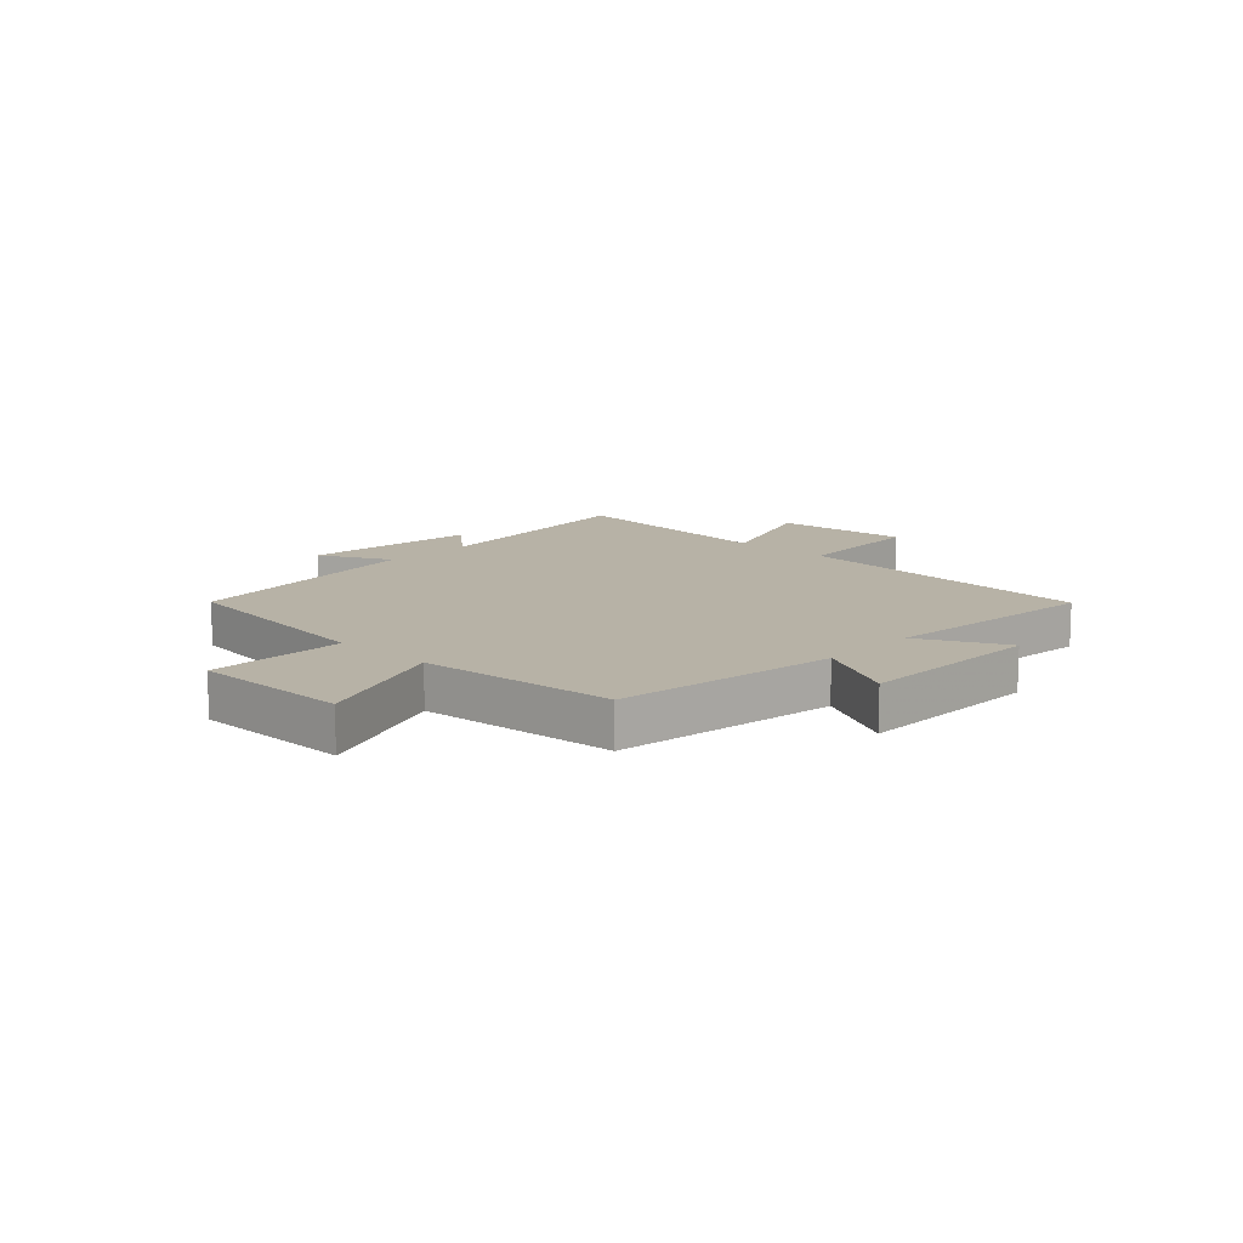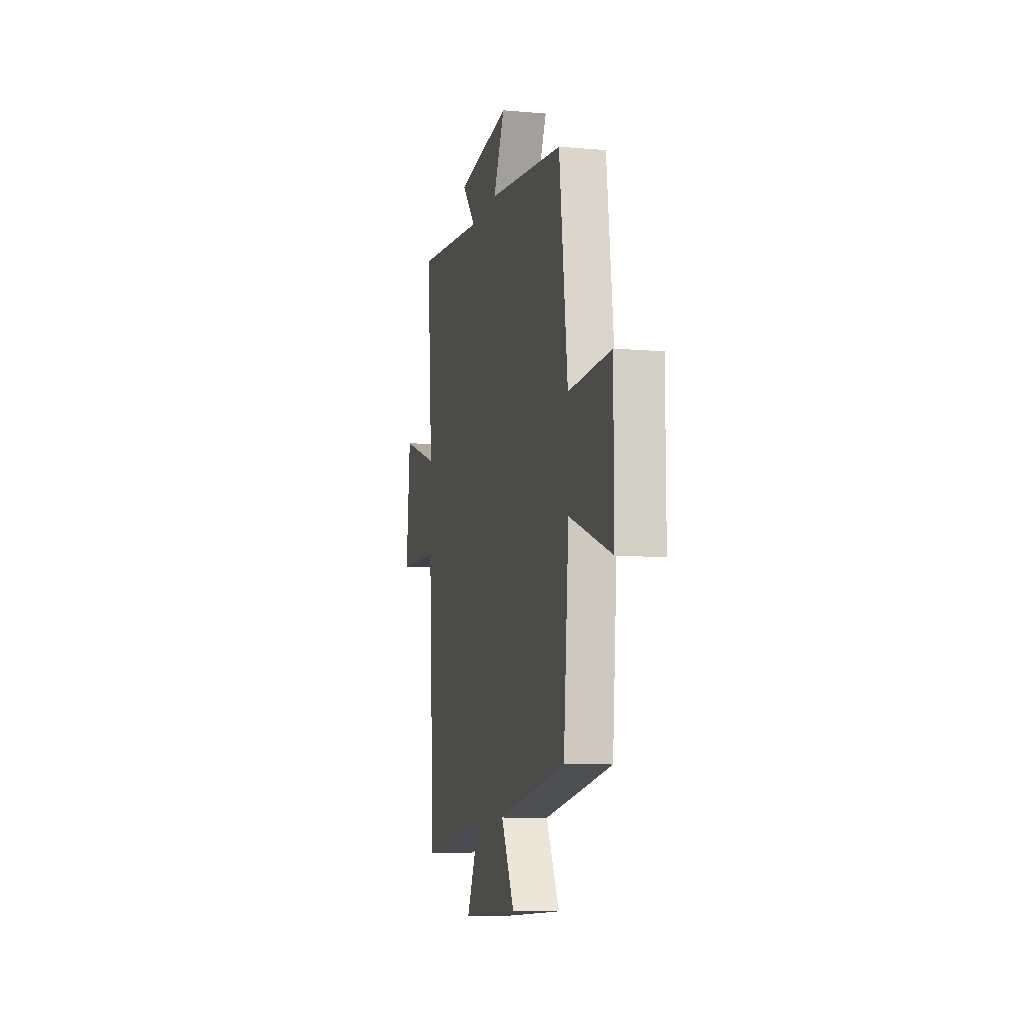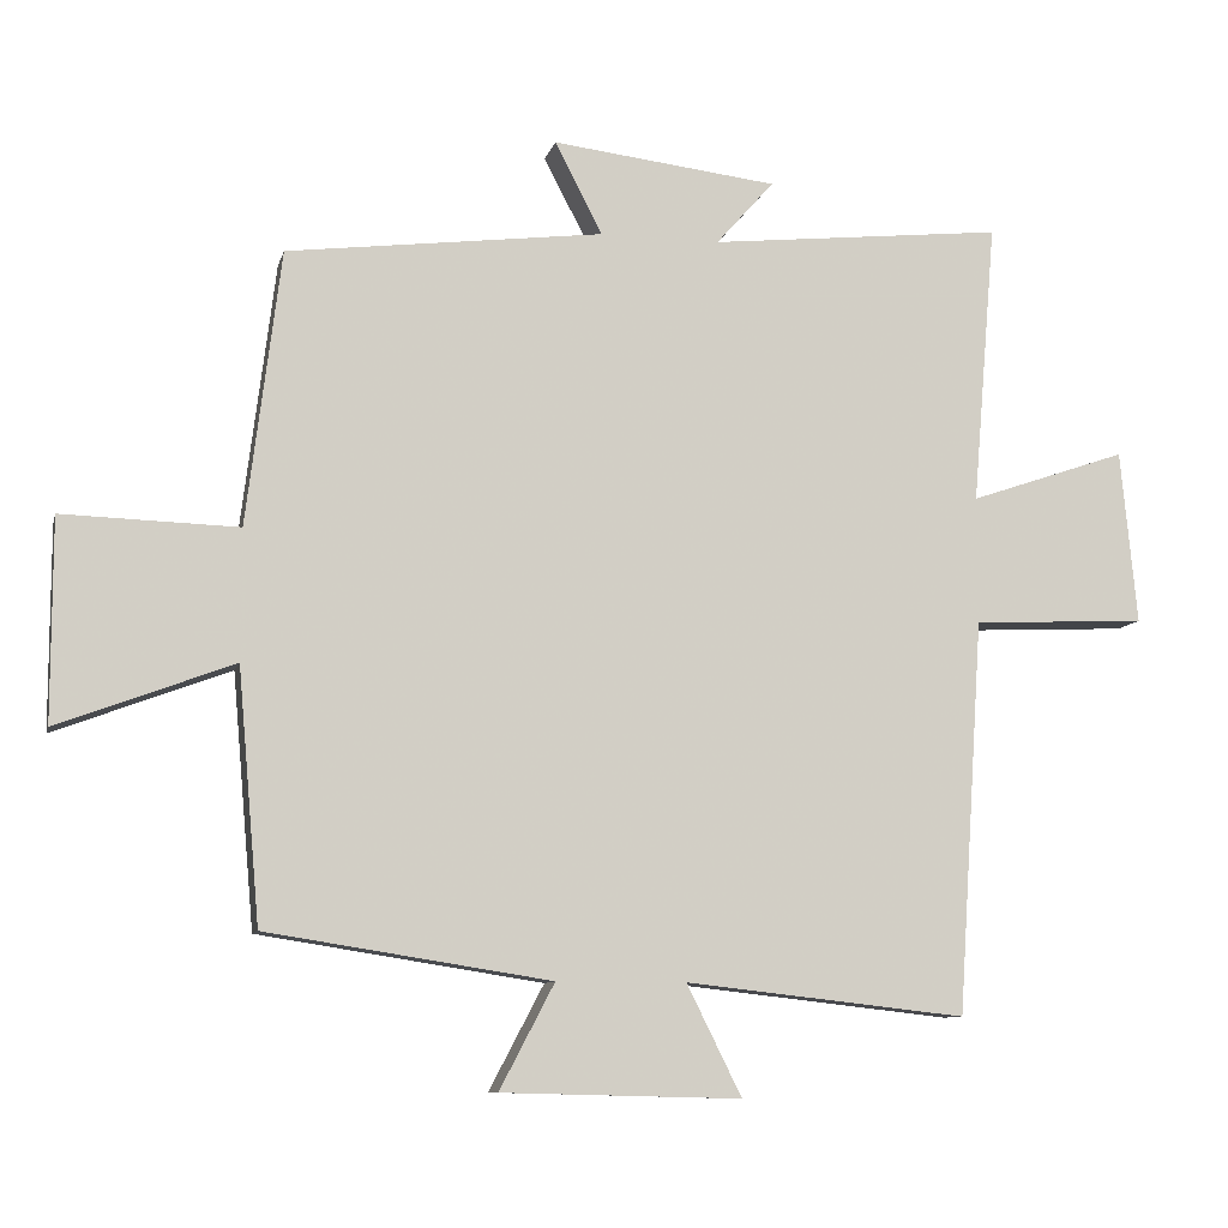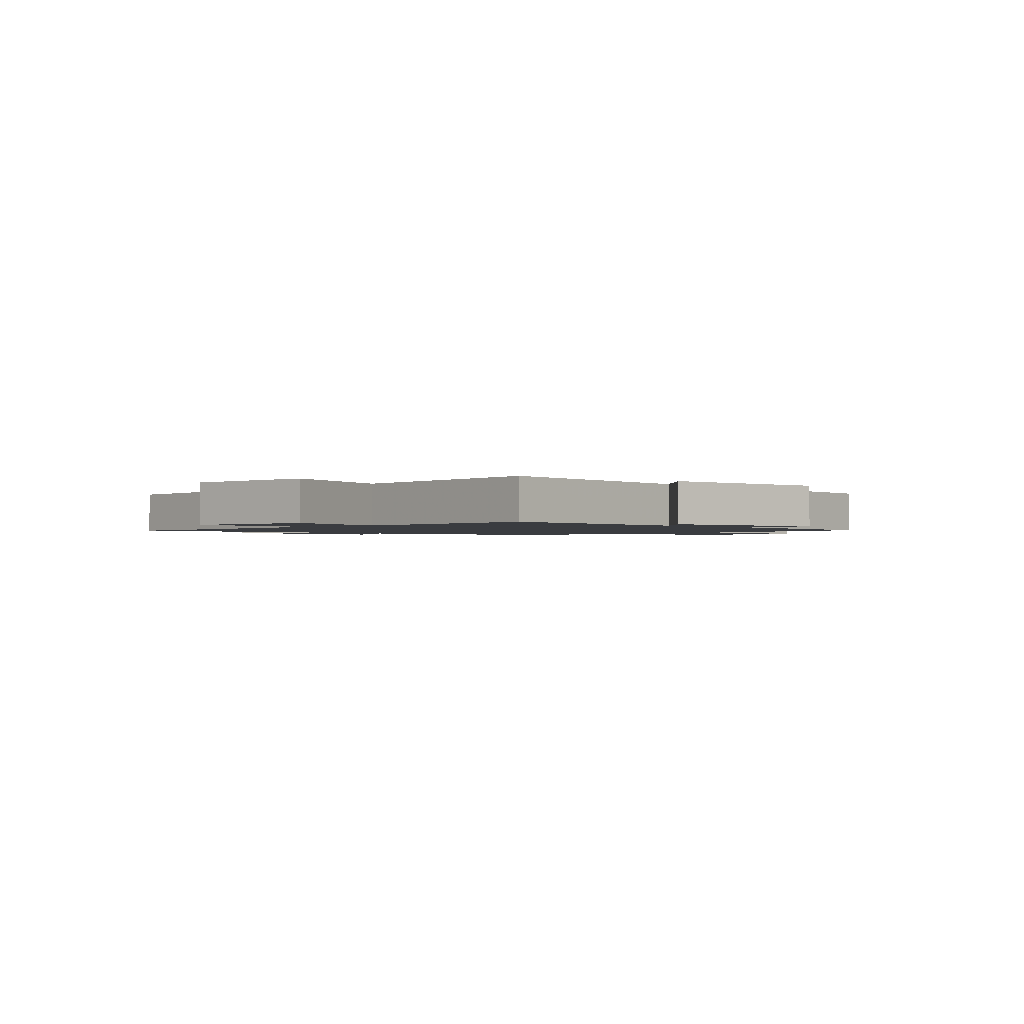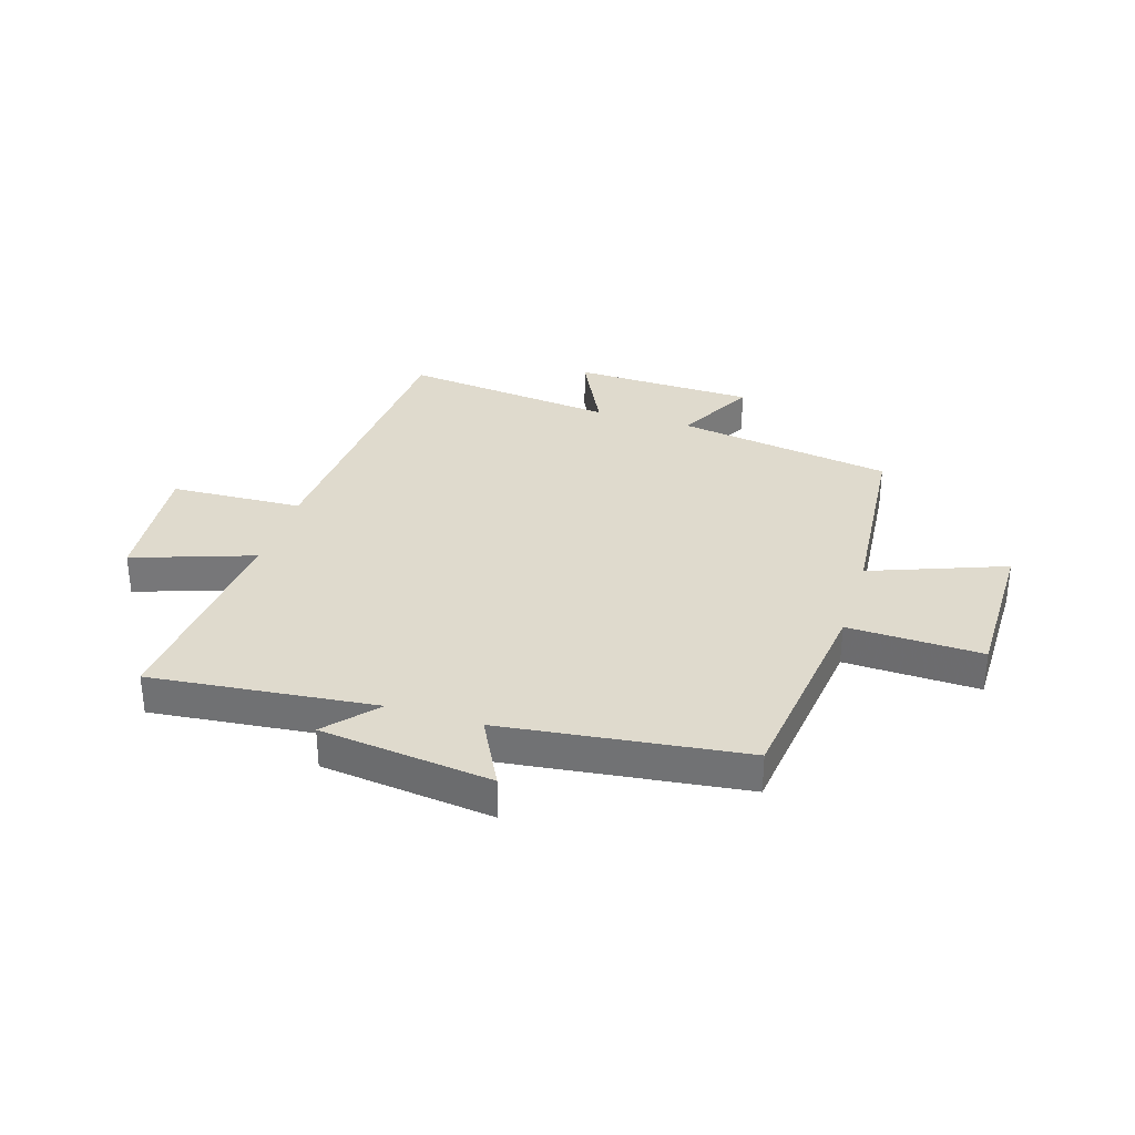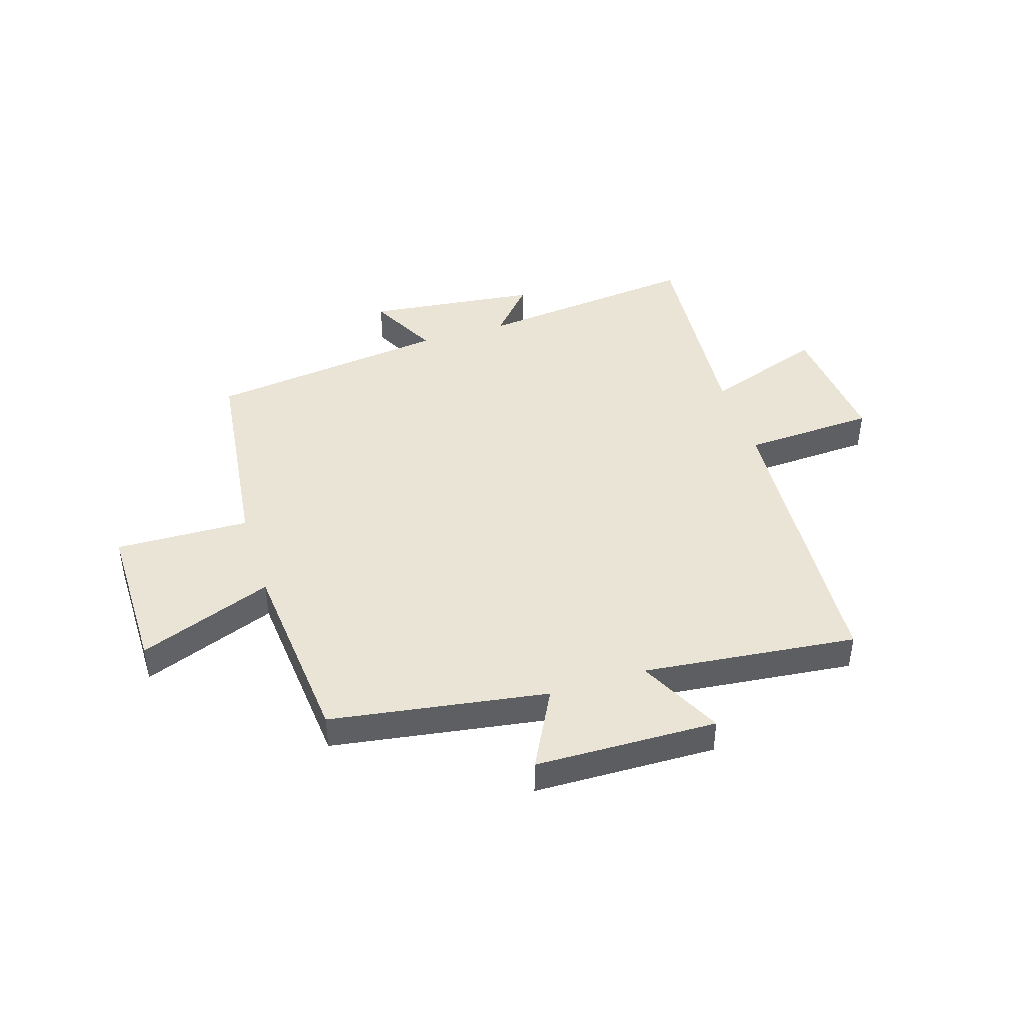
<metadata>
{"format":"obj","ext":"obj","renderer":"f3d","projection":"perspective","resolution":1024,"background":"white","views":[{"elev":12.5,"azim":133.2,"up":"+Y"},{"elev":-9.4,"azim":77.0,"up":"+Z"},{"elev":-9.4,"azim":166.8,"up":"+Z"},{"elev":-1.5,"azim":-44.7,"up":"+Y"},{"elev":32.9,"azim":17.3,"up":"+Y"},{"elev":43.6,"azim":162.4,"up":"+Y"}]}
</metadata>
<code>
v 0.454 0.07 0.447
v 0.5 0.07 0.076
v 0.737 0.07 0.083
v 0.737 0.07 -0.189
v 0.5 0.07 -0.1
v 0.47 0.07 -0.44
v 0.087 0.07 -0.5
v 0.161 0.07 -0.641
v -0.161 0.07 -0.649
v -0.087 0.07 -0.5
v -0.465 0.07 -0.542
v -0.5 0.07 -0.011
v -0.734 0.07 0
v -0.712 0.07 0.234
v -0.5 0.07 0.161
v -0.532 0.07 0.542
v -0.135 0.07 0.5
v -0.213 0.07 0.588
v 0.091 0.07 0.624
v 0.027 0.07 0.5
v 0.454 0 0.447
v 0.5 0 0.076
v 0.737 0 0.083
v 0.737 0 -0.189
v 0.5 0 -0.1
v 0.47 0 -0.44
v 0.087 0 -0.5
v 0.161 0 -0.641
v -0.161 0 -0.649
v -0.087 0 -0.5
v -0.465 0 -0.542
v -0.5 0 -0.011
v -0.734 0 0
v -0.712 0 0.234
v -0.5 0 0.161
v -0.532 0 0.542
v -0.135 0 0.5
v -0.213 0 0.588
v 0.091 0 0.624
v 0.027 0 0.5
f 17 18 19 20
f 17 20 1 2
f 15 16 17 2
f 12 13 14 15
f 12 15 2
f 11 12 2
f 10 11 2
f 7 8 9 10
f 7 10 2
f 6 7 2
f 5 6 2
f 2 3 4 5
f 40 39 38 37
f 22 21 40 37
f 22 37 36 35
f 35 34 33 32
f 22 35 32
f 22 32 31
f 22 31 30
f 30 29 28 27
f 22 30 27
f 22 27 26
f 22 26 25
f 25 24 23 22
f 1 21 22 2
f 2 22 23 3
f 3 23 24 4
f 4 24 25 5
f 5 25 26 6
f 6 26 27 7
f 7 27 28 8
f 8 28 29 9
f 9 29 30 10
f 10 30 31 11
f 11 31 32 12
f 12 32 33 13
f 13 33 34 14
f 14 34 35 15
f 15 35 36 16
f 16 36 37 17
f 17 37 38 18
f 18 38 39 19
f 19 39 40 20
f 20 40 21 1

</code>
